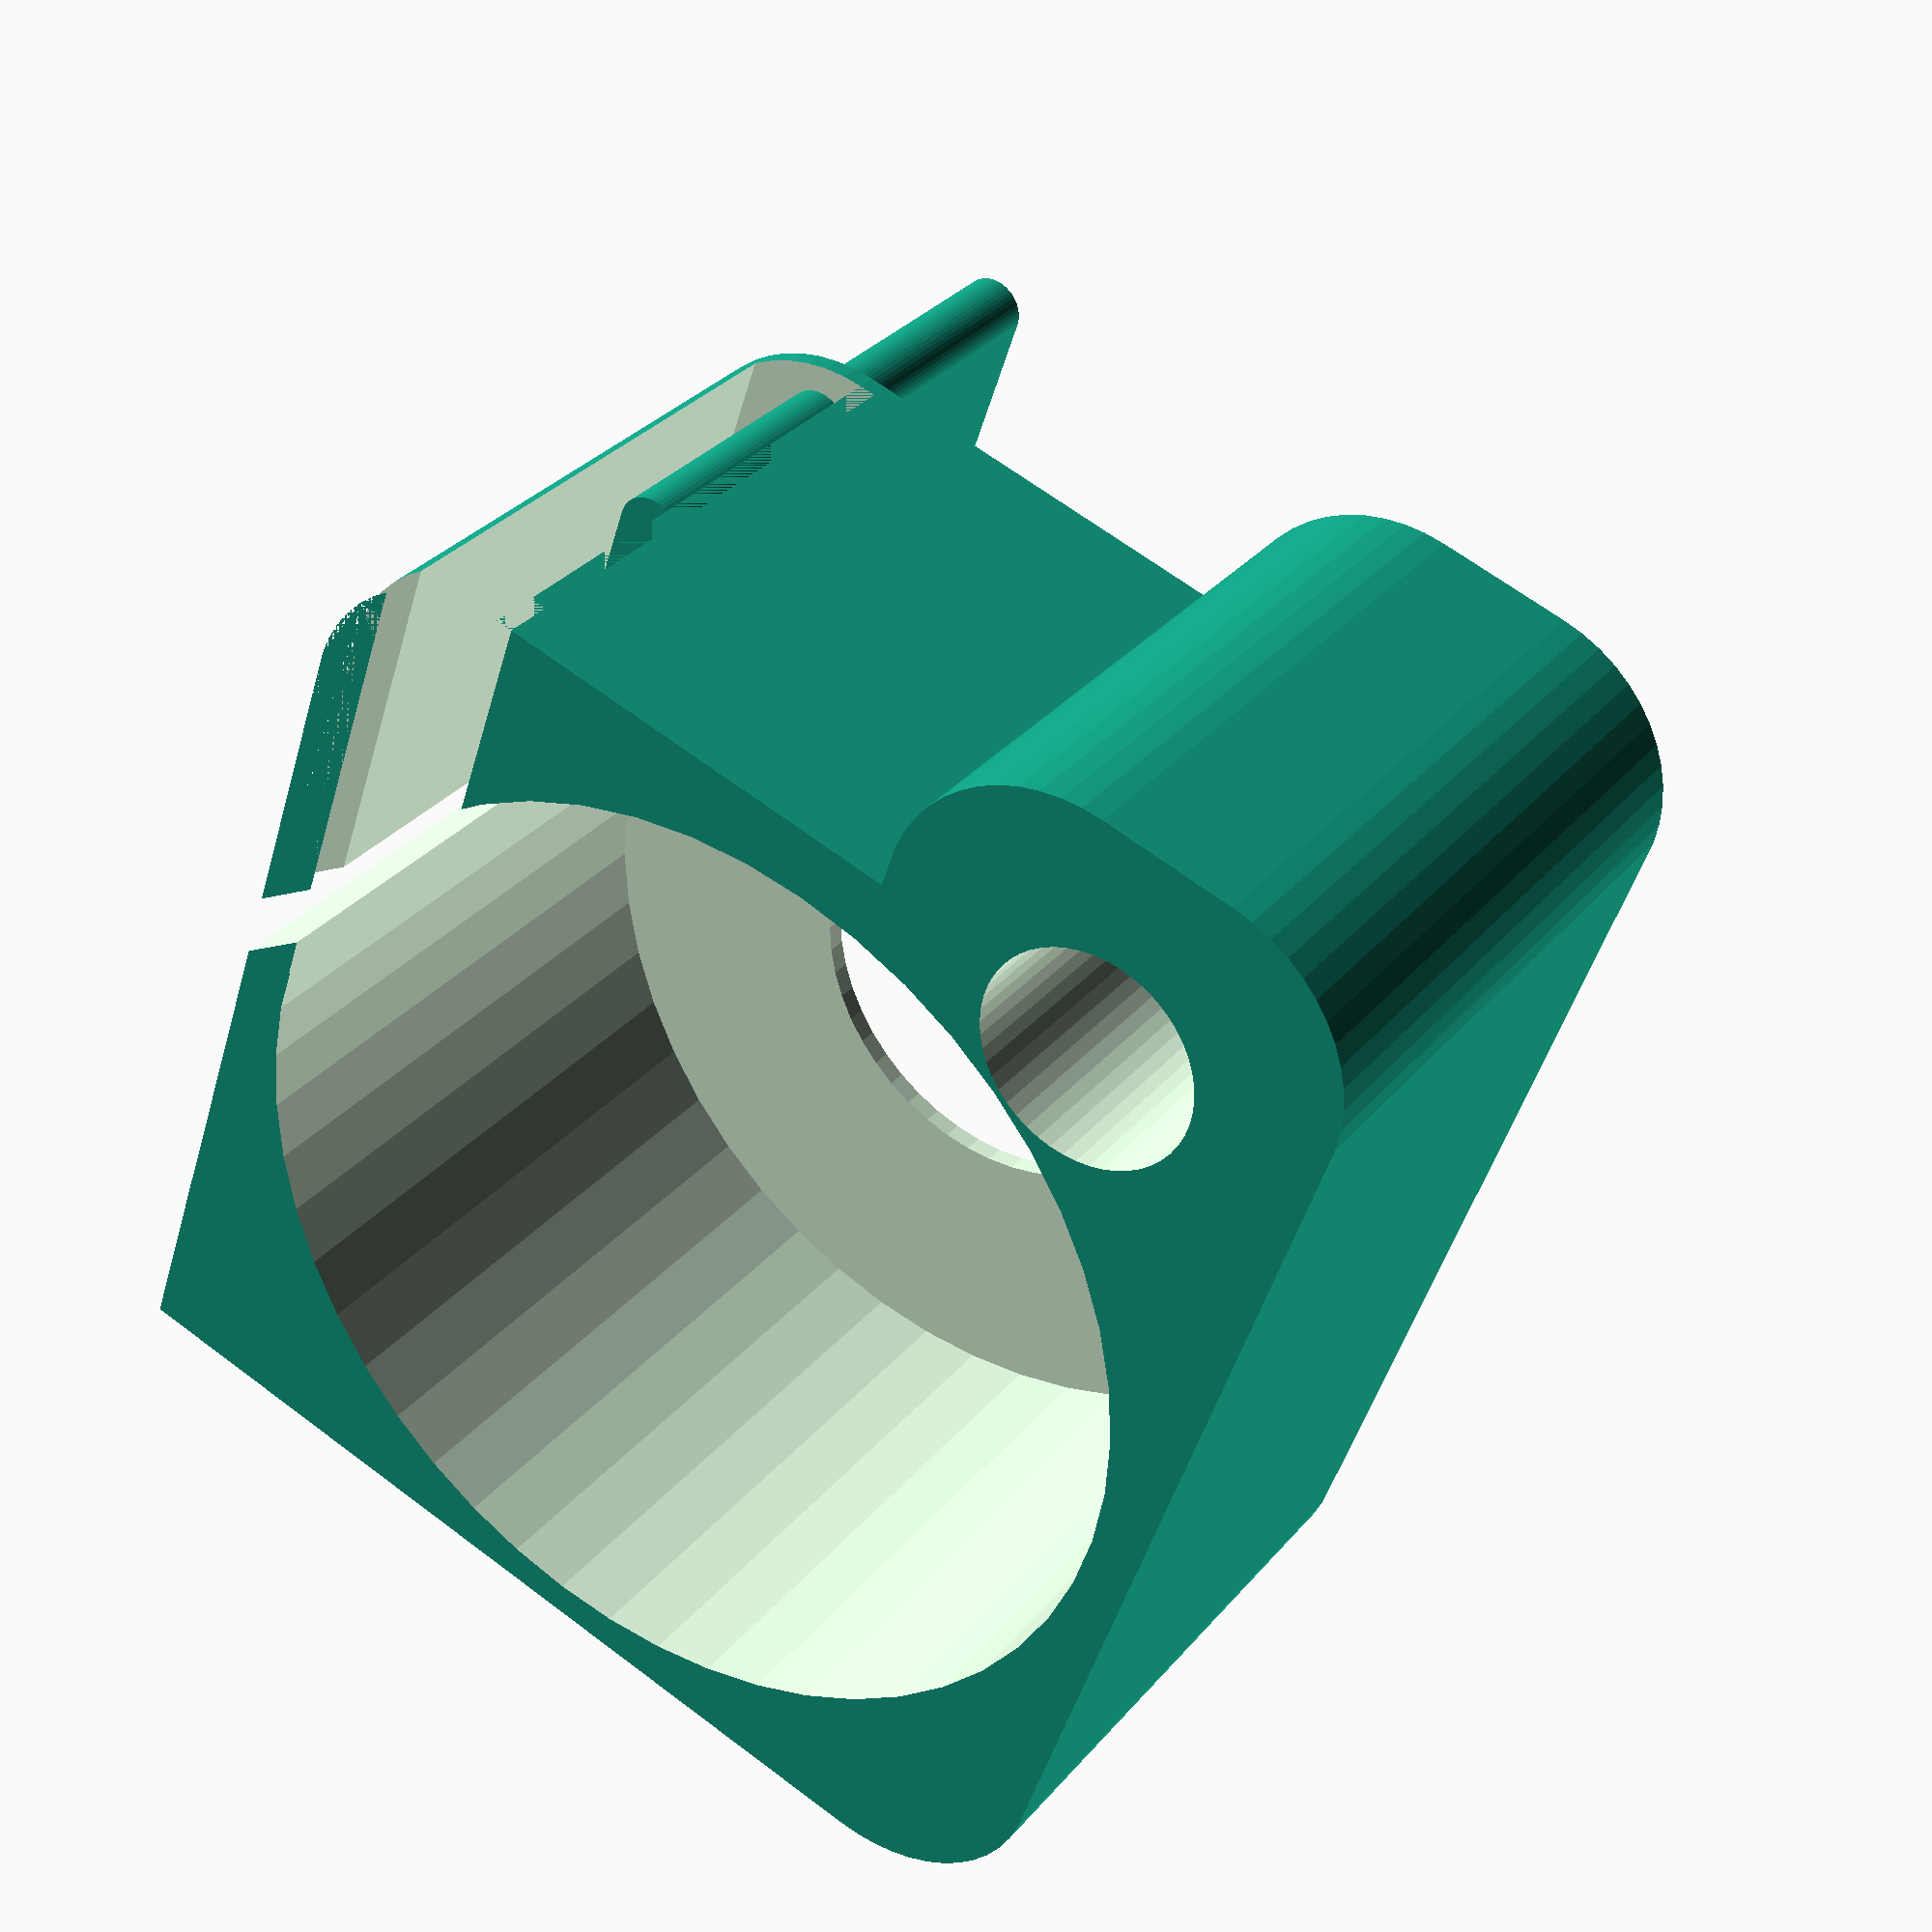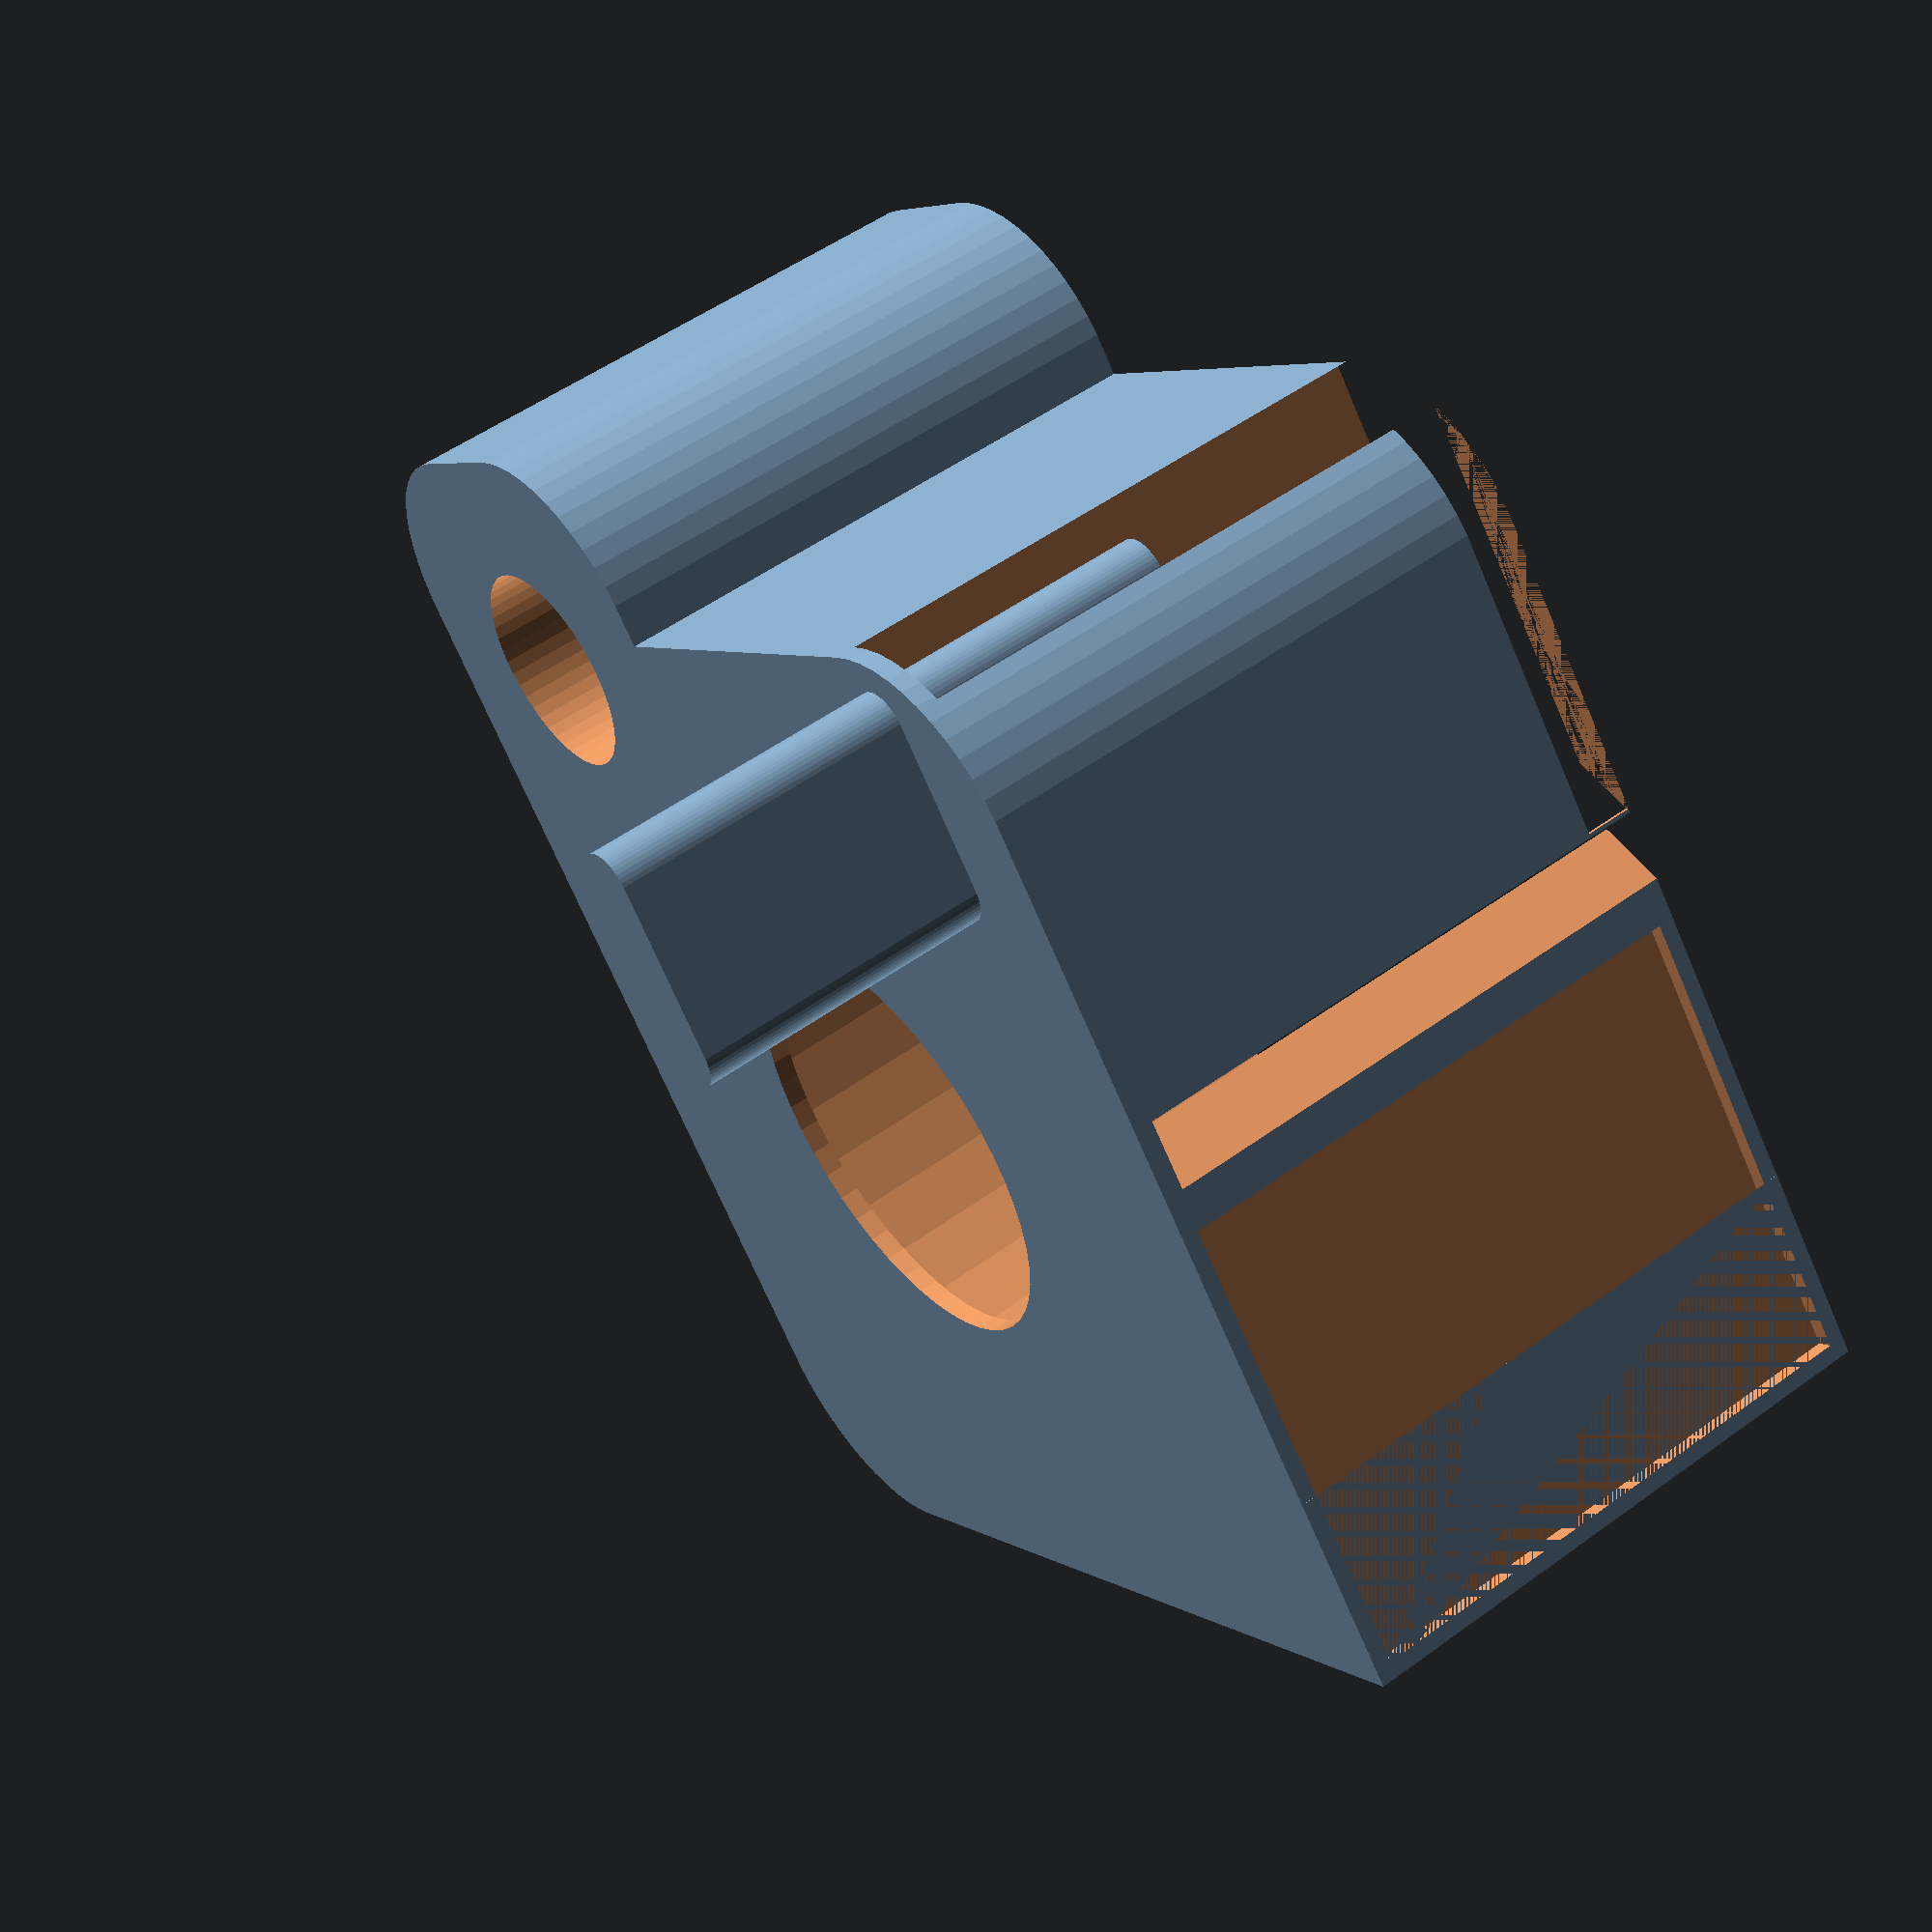
<openscad>
$fn = 50;


union() {
	difference() {
		union() {
			hull() {
				translate(v = [-11.0000000000, 11.0000000000, 0]) {
					cylinder(h = 18, r = 5);
				}
				translate(v = [11.0000000000, 11.0000000000, 0]) {
					cylinder(h = 18, r = 5);
				}
				translate(v = [-11.0000000000, -11.0000000000, 0]) {
					cylinder(h = 18, r = 5);
				}
				translate(v = [11.0000000000, -11.0000000000, 0]) {
					cylinder(h = 18, r = 5);
				}
			}
			translate(v = [7.5000000000, -9.0000000000, 0]) {
				hull() {
					translate(v = [-9.5000000000, 2.0000000000, 0]) {
						cylinder(h = 18, r = 5);
					}
					translate(v = [9.5000000000, 2.0000000000, 0]) {
						cylinder(h = 18, r = 5);
					}
					translate(v = [-9.5000000000, -2.0000000000, 0]) {
						cylinder(h = 18, r = 5);
					}
					translate(v = [9.5000000000, -2.0000000000, 0]) {
						cylinder(h = 18, r = 5);
					}
				}
			}
			translate(v = [-16.0000000000, 10.0000000000, 0]) {
				cube(size = [6, 6, 18]);
			}
		}
		union() {
			translate(v = [-15.5000000000, 15.5000000000, 0.5000000000]) {
				cube(size = [14, 0.5000000000, 17.0000000000]);
			}
			translate(v = [15.0000000000, -9.0000000000, -100.0000000000]) {
				cylinder(h = 200, r = 3.2500000000);
			}
			translate(v = [-0.5000000000, 0.0000000000, 0.6000000000]) {
				cylinder(h = 20.4000000000, r = 14.5000000000);
			}
			translate(v = [-0.5000000000, 0.0000000000, -9.0000000000]) {
				cylinder(h = 18, r = 6.5000000000);
			}
			translate(v = [0.0000000000, 10.5000000000, 0.6000000000]) {
				cube(size = [16.0000000000, 4, 20.4000000000]);
			}
			translate(v = [2.0000000000, 10.5000000000, 16.5000000000]) {
				cube(size = [14.0000000000, 7, 1.5000000000]);
			}
			translate(v = [-3.0000000000, 18.7500000000, 0.6000000000]) {
				rotate(a = [0, 0, -45]) {
					cube(size = [10, 1.5000000000, 20.4000000000]);
				}
			}
			translate(v = [2.2500000000, 11.0000000000, 0.6000000000]) {
				cube(size = [7.5000000000, 2, 17.4000000000]);
			}
		}
	}
	union() {
		translate(v = [11.5000000000, 12, -9.0000000000]) {
			rotate(a = [0, 0, 0]) {
				difference() {
					union() {
						hull() {
							translate(v = [2.5000000000, 0, 0]) {
								cylinder(h = 18, r = 1.0000000000, r1 = 1.0000000000, r2 = 1.0000000000);
							}
							translate(v = [-2.5000000000, 0, 0]) {
								cylinder(h = 18, r = 1.0000000000, r1 = 1.0000000000, r2 = 1.0000000000);
							}
						}
					}
					union();
				}
			}
		}
	}
}
</openscad>
<views>
elev=148.0 azim=108.9 roll=147.1 proj=p view=solid
elev=308.1 azim=309.8 roll=231.8 proj=p view=wireframe
</views>
